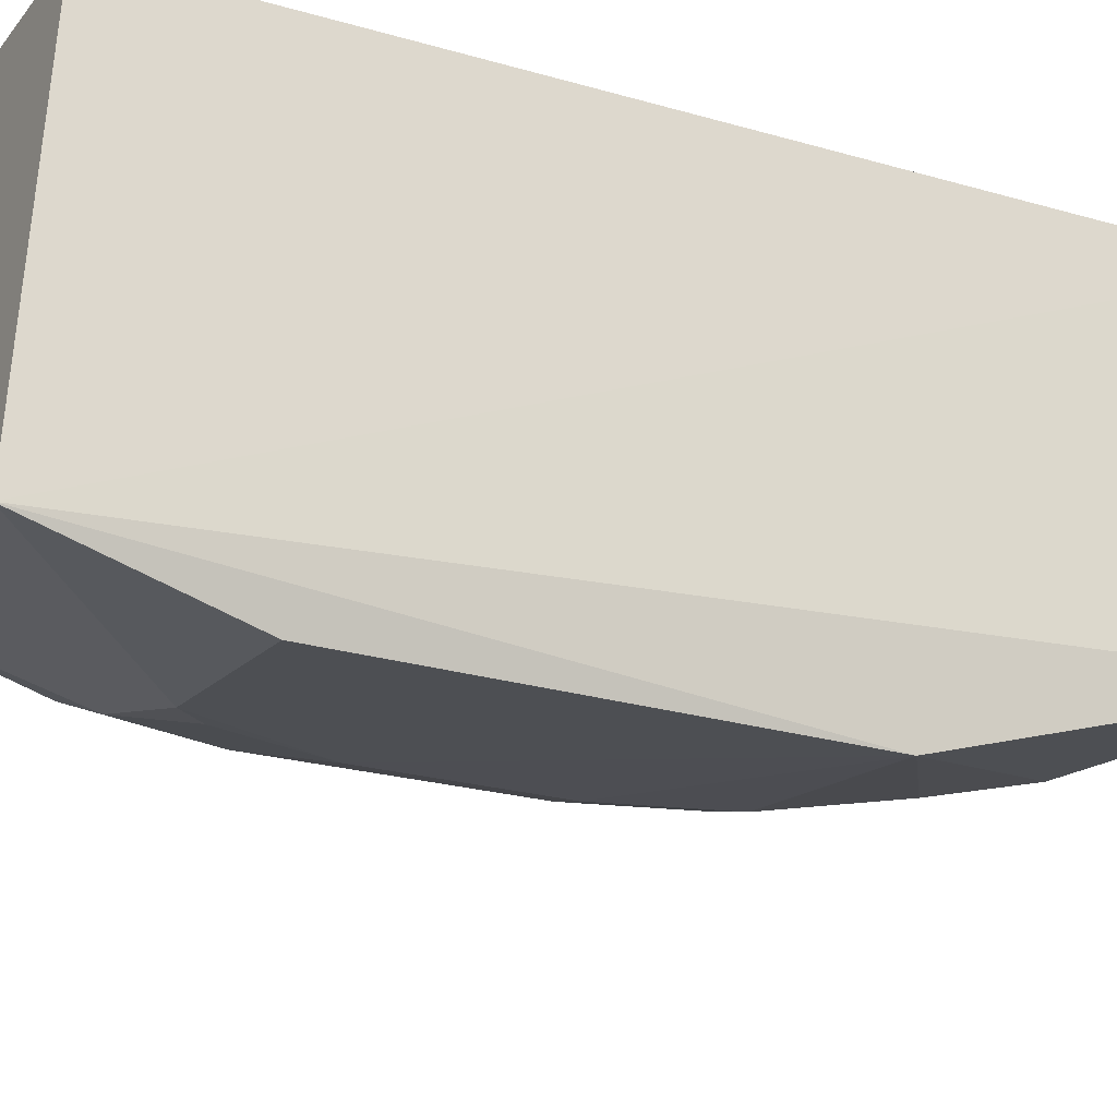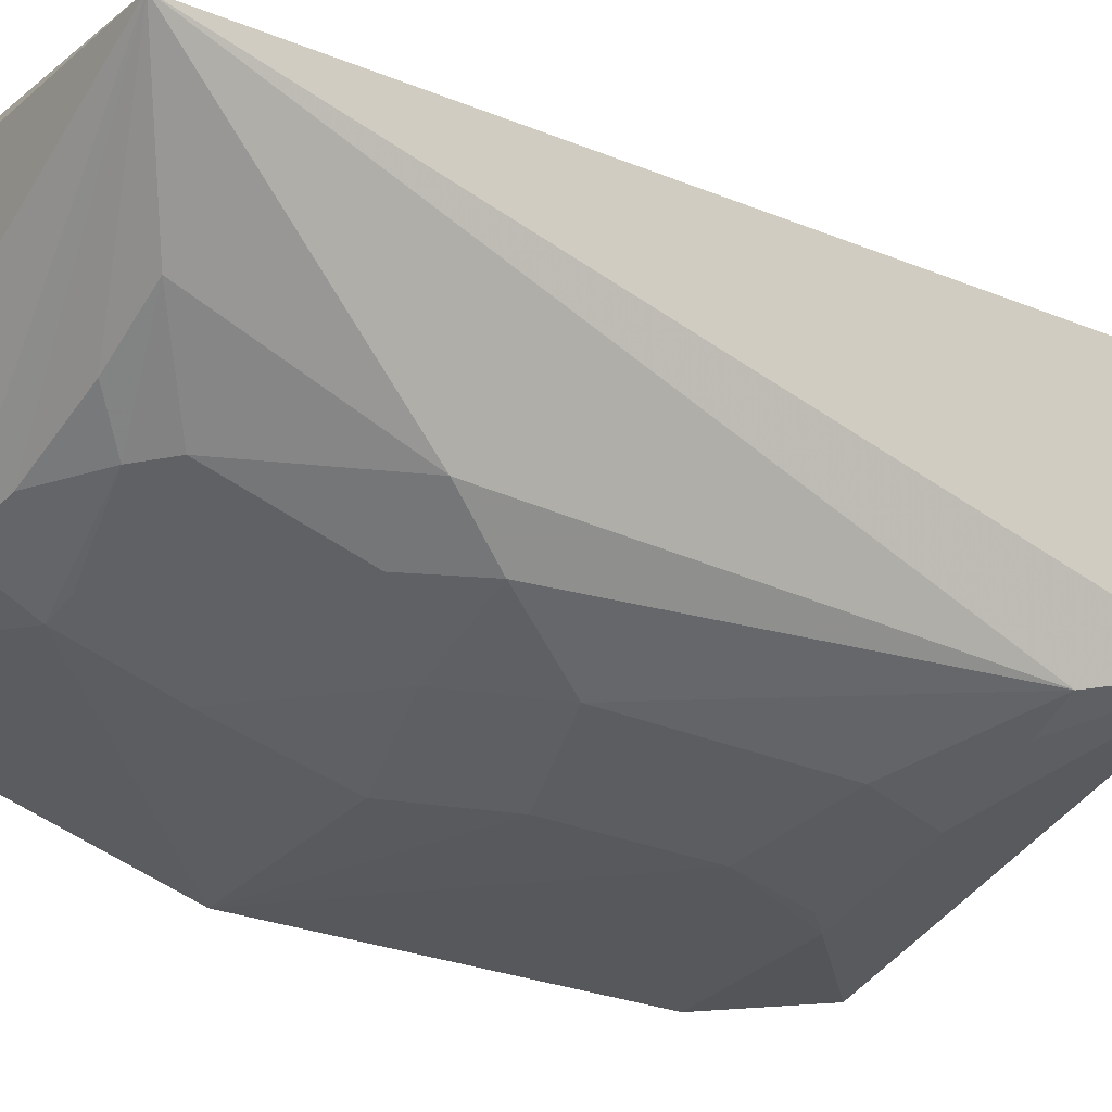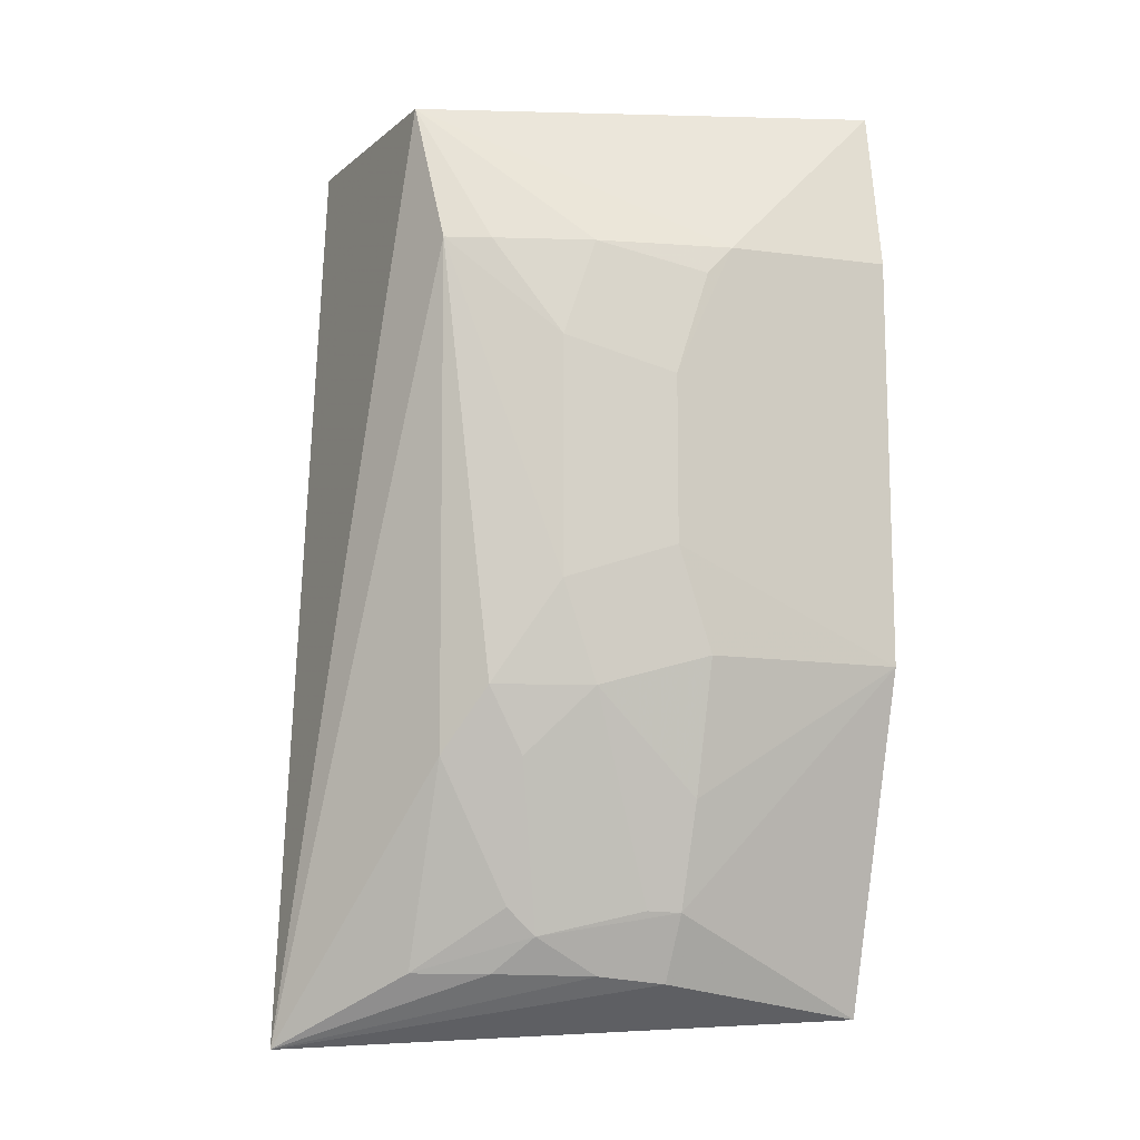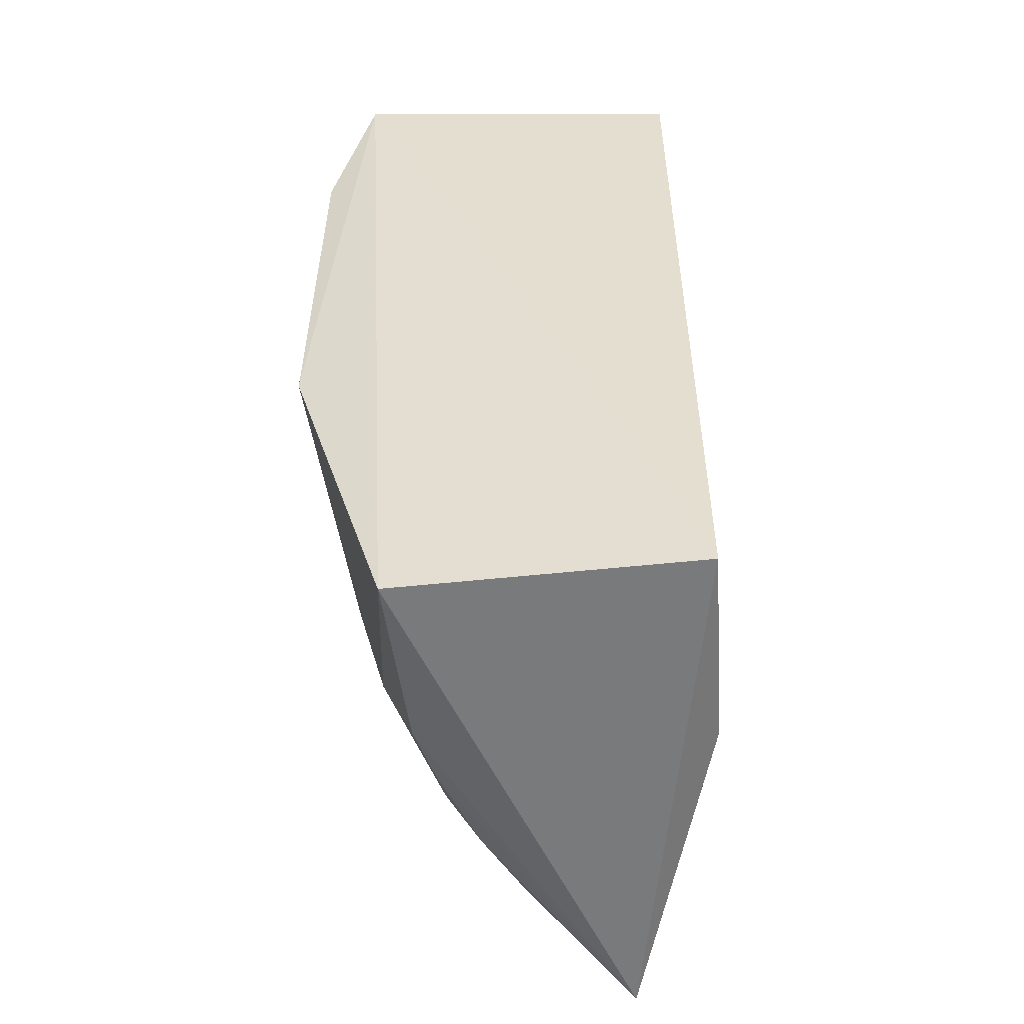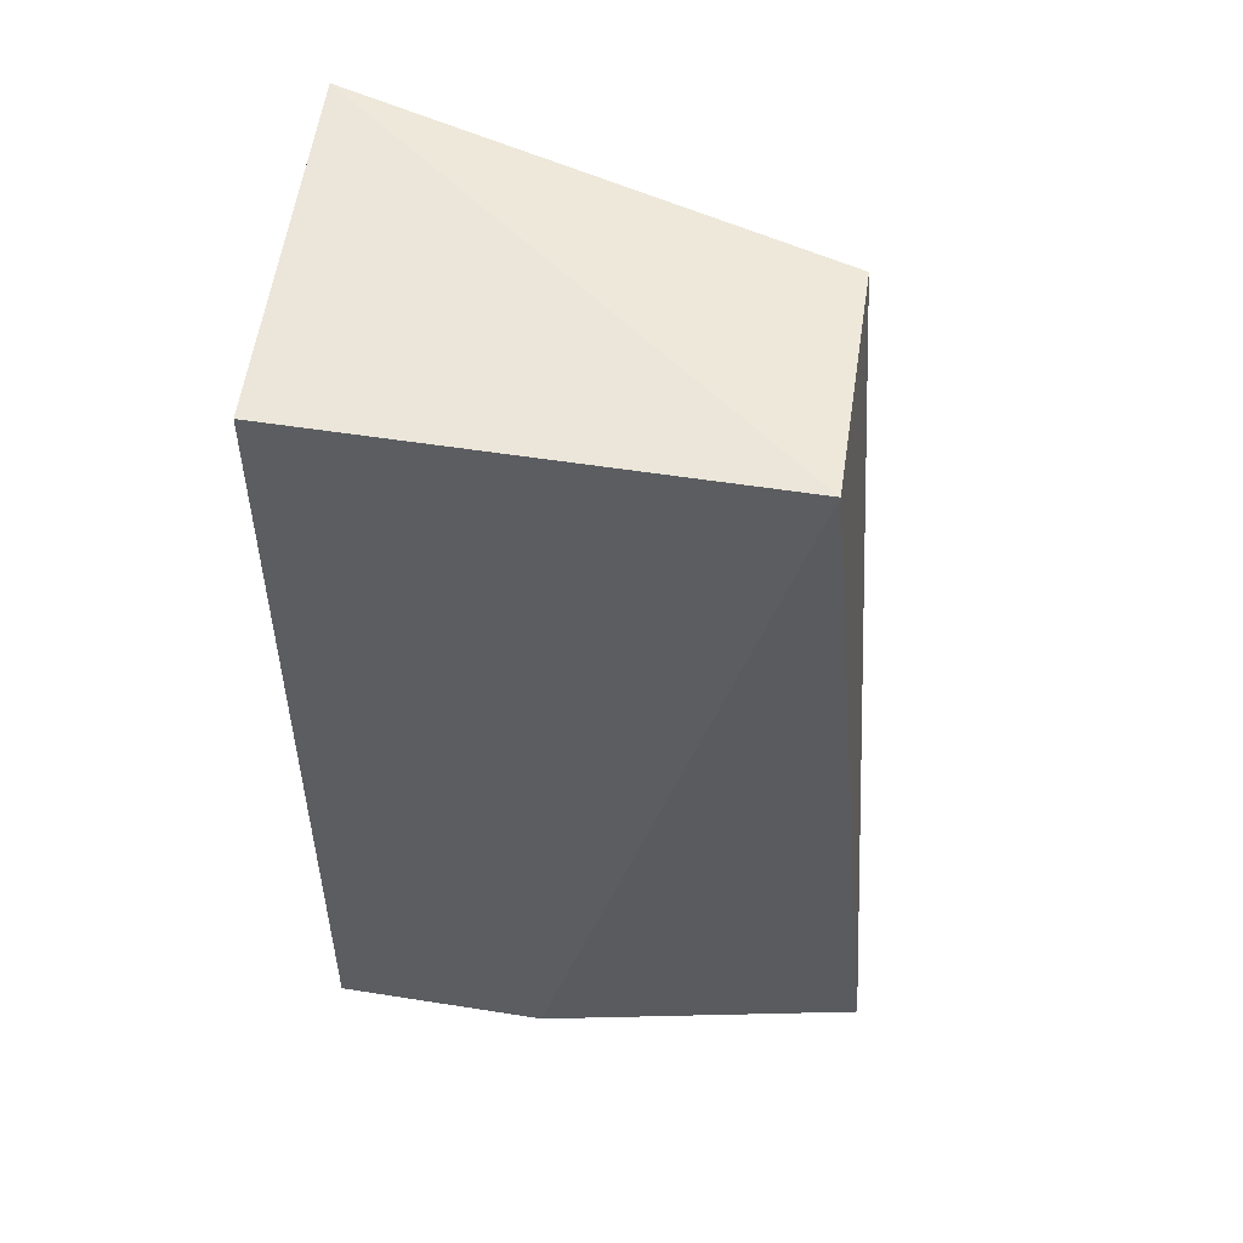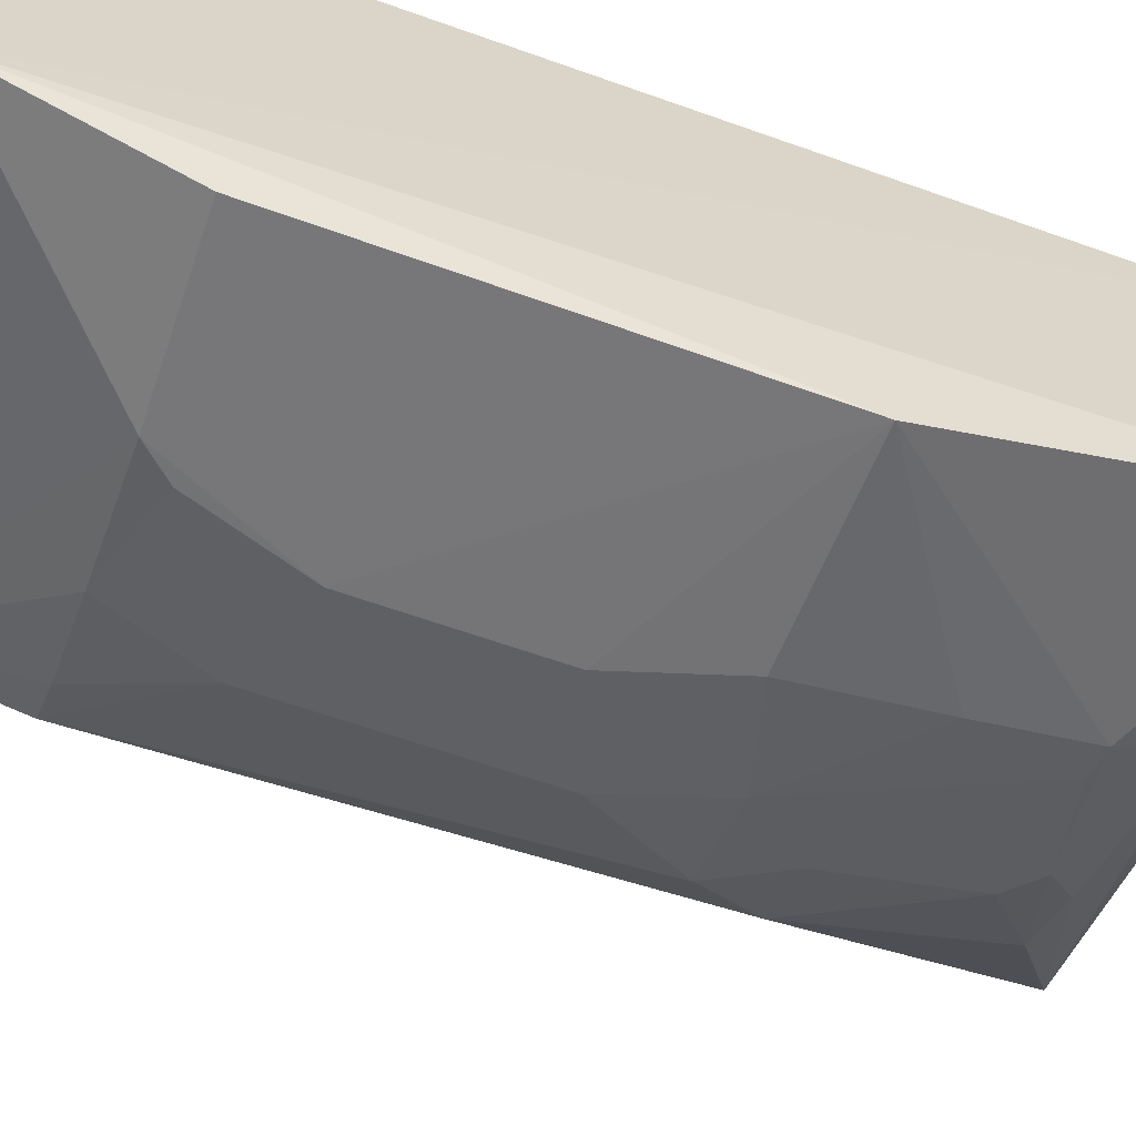
<metadata>
{"format":"obj","ext":"obj","renderer":"f3d","projection":"perspective","resolution":1024,"background":"white","views":[{"elev":-21.9,"azim":62.6,"up":"+Y"},{"elev":-25.6,"azim":-126.0,"up":"+Y"},{"elev":-10.4,"azim":-26.3,"up":"+Z"},{"elev":-52.7,"azim":93.9,"up":"+Z"},{"elev":52.7,"azim":-170.3,"up":"+Z"},{"elev":-61.7,"azim":70.0,"up":"+Y"}]}
</metadata>
<code>
v 0.003883 -0.3881 0.08066
v 0.007233 -0.3464 -0.245
v 0.004941 -0.2171 0.1439
v -0.192 -0.2171 0.1439
v -0.1816 -0.3339 -0.1385
v -0.08597 -0.2171 -0.2348
v 0.009463 -0.369 0.1553
v -0.08059 -0.3812 -0.097
v 0.004941 -0.2171 -0.2348
v -0.2242 -0.2562 -0.2569
v -0.19 -0.3194 0.1429
v 0.004023 -0.3896 -0.09773
v -0.08218 -0.3561 -0.201
v -0.06916 -0.3821 0.07916
v -0.1848 -0.3399 0.07955
v -0.1261 -0.3662 -0.1101
v -0.08127 -0.3682 -0.1551
v -0.08272 -0.3427 -0.23
v -0.0955 -0.3804 0.02117
v -0.1261 -0.3662 0.07891
v -0.151 -0.3333 -0.1989
v -0.1668 -0.3497 -0.1101
v -0.09552 -0.3804 -0.05148
v -0.1668 -0.3497 0.07891
v -0.08057 -0.3811 0.06669
v -0.09611 -0.3521 -0.2003
v -0.1819 -0.3041 -0.2255
v -0.1517 -0.3498 -0.1387
v -0.141 -0.3654 -0.06664
v -0.1386 -0.3346 -0.2107
v -0.1519 -0.32 -0.2258
v -0.141 -0.3653 0.03633
v -0.1109 -0.3357 -0.2268
f 6 4 3
f 7 3 4
f 9 6 3
f 9 7 2
f 9 3 7
f 10 4 6
f 10 9 2
f 10 6 9
f 11 7 4
f 11 4 10
f 12 7 1
f 12 2 7
f 13 2 12
f 14 1 7
f 14 7 11
f 15 11 10
f 15 10 5
f 17 13 12
f 17 12 8
f 17 16 13
f 17 8 16
f 18 10 2
f 18 2 13
f 19 12 1
f 19 1 14
f 20 14 11
f 22 15 5
f 22 5 21
f 23 8 12
f 23 12 19
f 23 16 8
f 24 20 11
f 24 11 15
f 25 20 19
f 25 19 14
f 25 14 20
f 26 13 16
f 27 21 5
f 27 5 10
f 28 22 21
f 28 16 22
f 28 26 16
f 29 22 16
f 29 16 23
f 29 15 22
f 30 13 26
f 30 21 27
f 30 28 21
f 30 26 28
f 31 27 10
f 31 30 27
f 32 19 20
f 32 20 24
f 32 24 15
f 32 15 29
f 32 29 23
f 32 23 19
f 33 31 10
f 33 10 18
f 33 30 31
f 33 18 13
f 33 13 30

</code>
